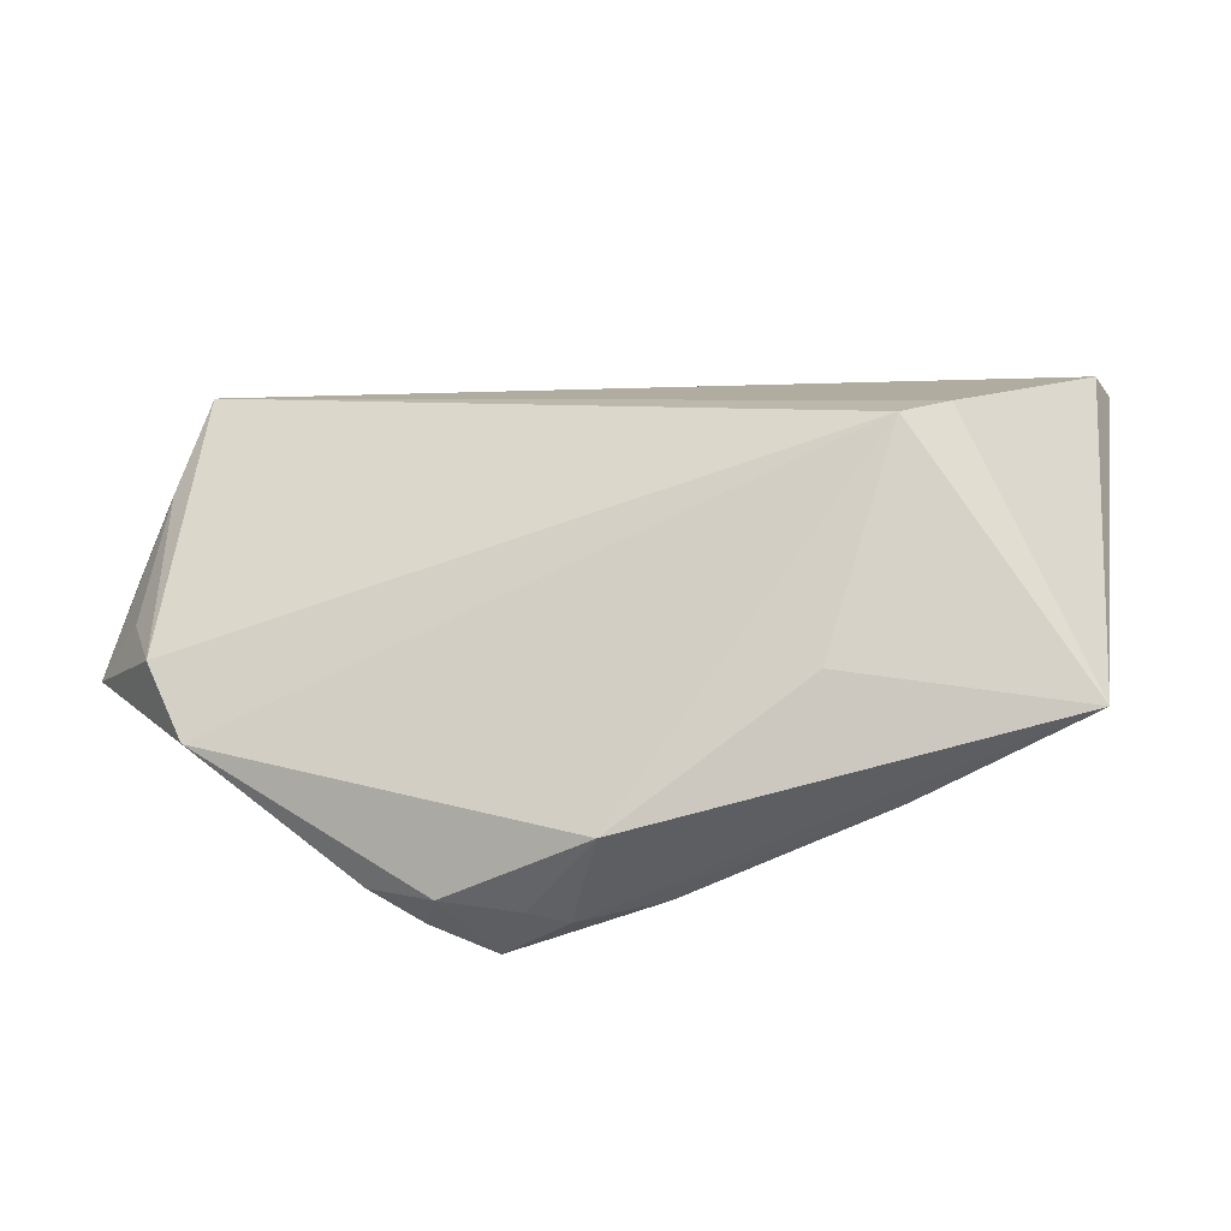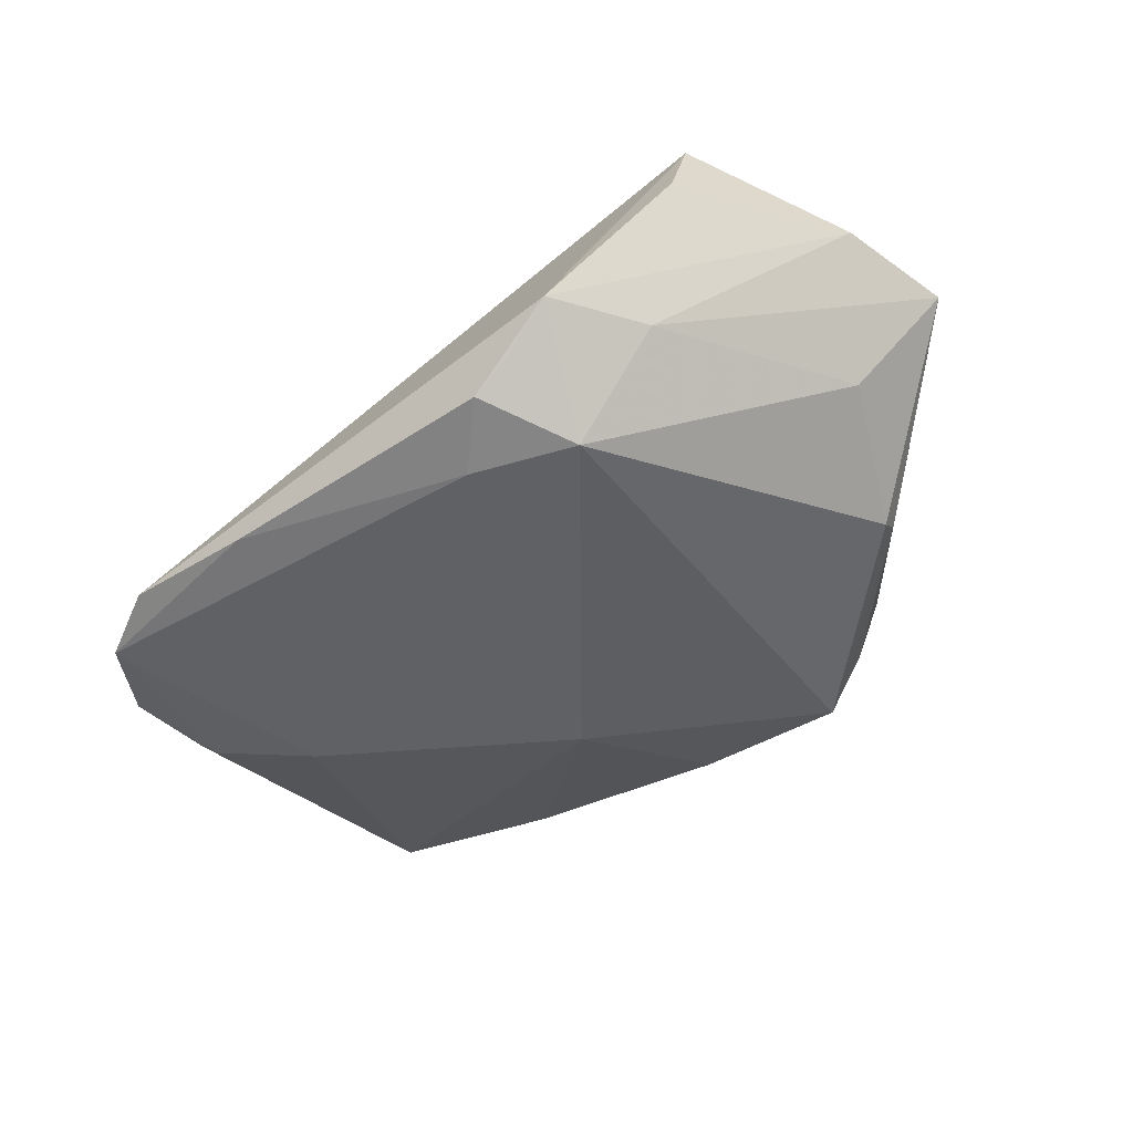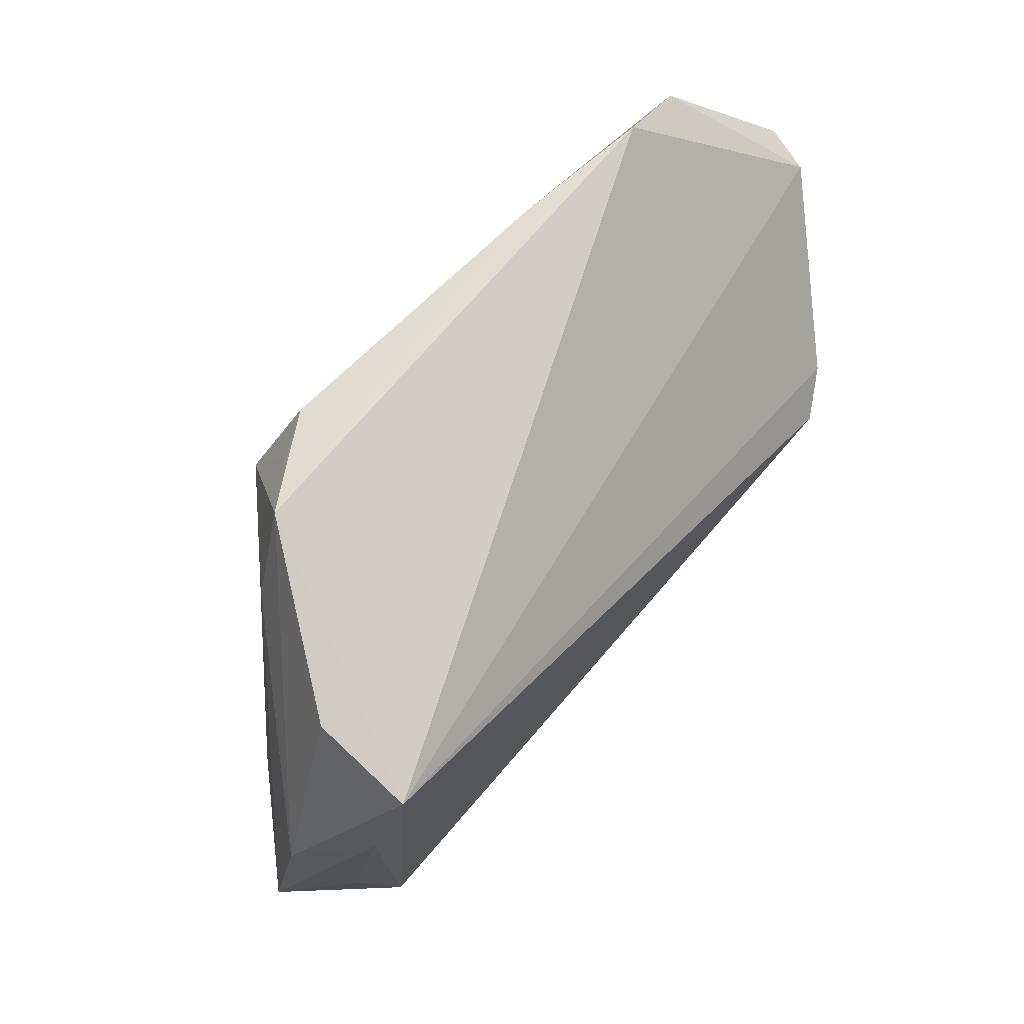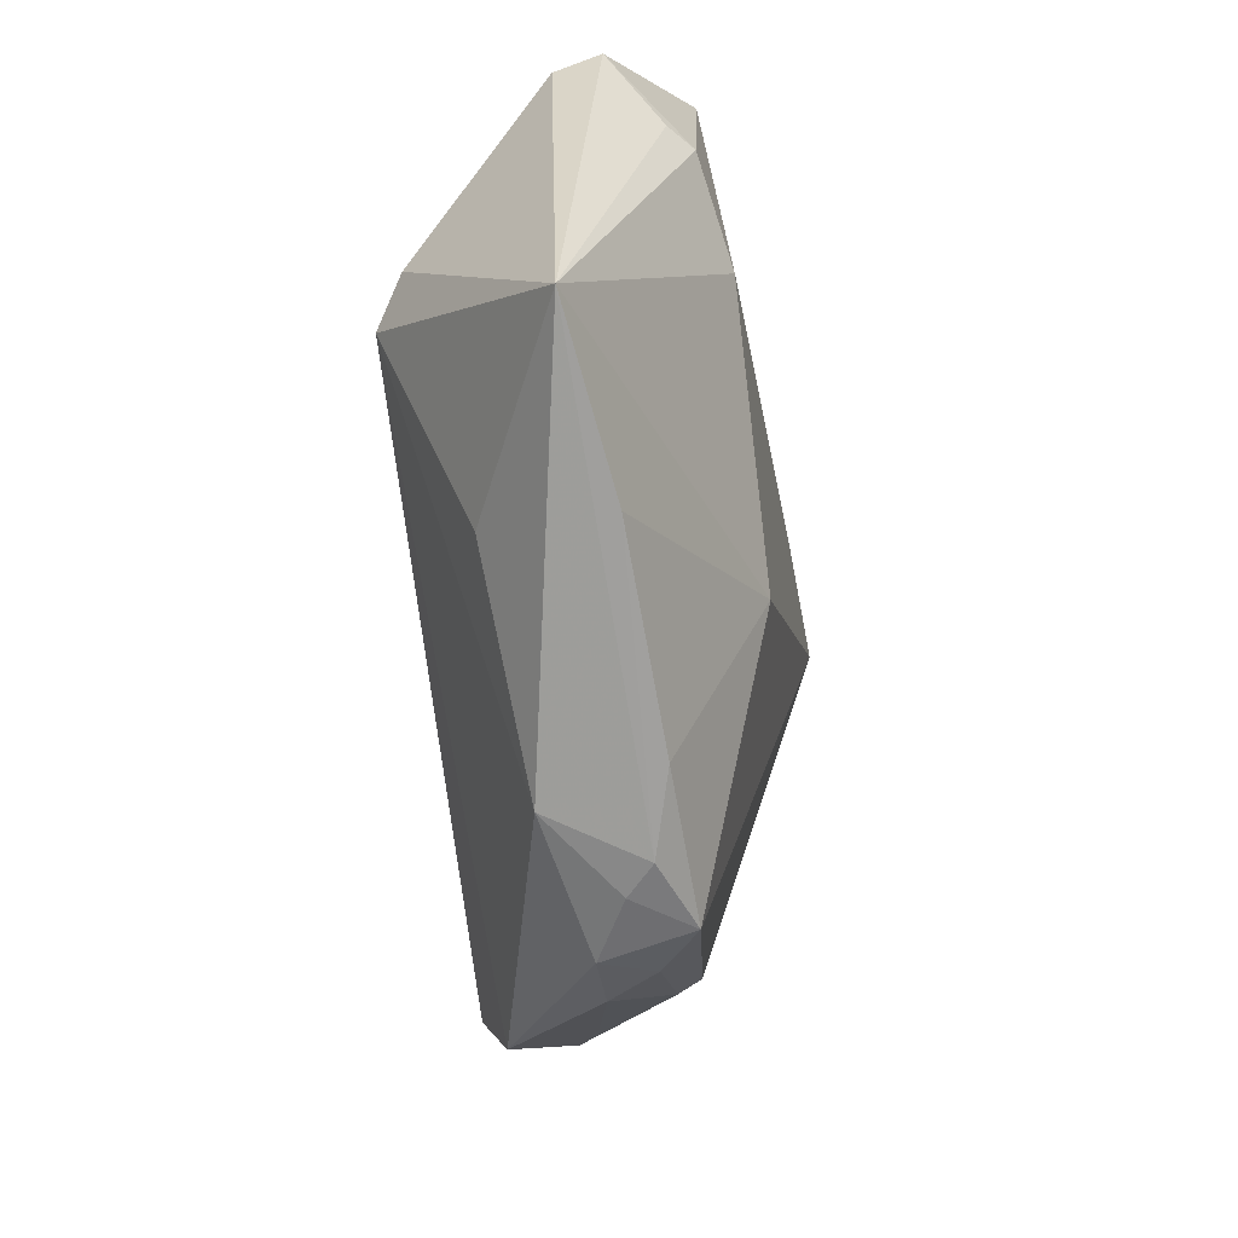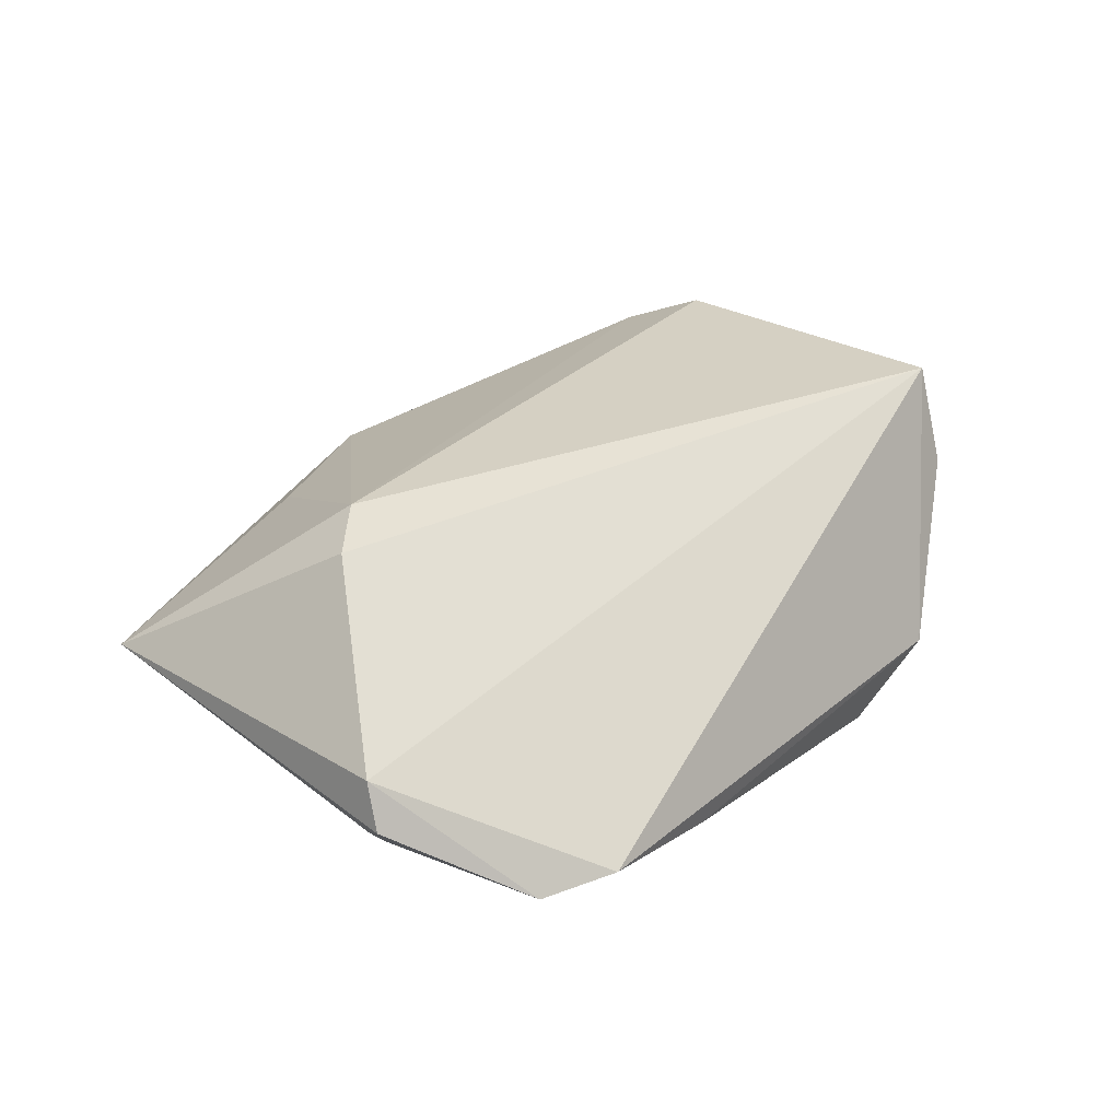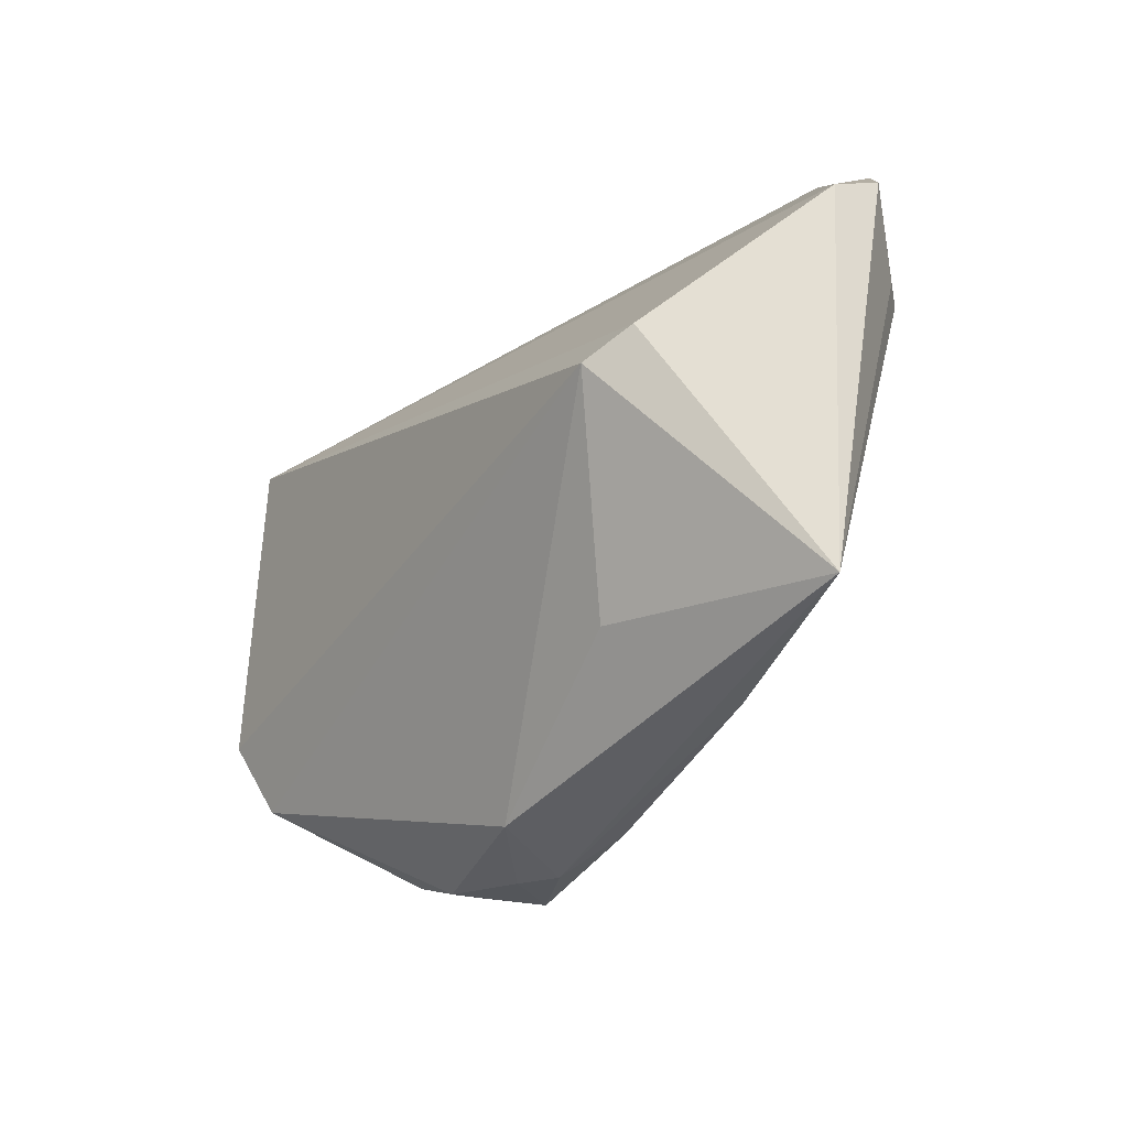
<metadata>
{"format":"obj","ext":"obj","renderer":"f3d","projection":"perspective","resolution":1024,"background":"white","views":[{"elev":-41.9,"azim":18.3,"up":"+Y"},{"elev":-51.1,"azim":-140.3,"up":"+Z"},{"elev":69.9,"azim":-48.3,"up":"+Y"},{"elev":-59.3,"azim":96.4,"up":"+Y"},{"elev":26.1,"azim":129.1,"up":"+Z"},{"elev":-30.4,"azim":58.1,"up":"+Y"}]}
</metadata>
<code>
v 0.02023 0.03565 -0.01673
v -0.02345 0.02332 -0.02265
v 0.03057 -0.03412 -0.004878
v -0.01712 0.03448 -0.01956
v -0.04286 0.0257 0.02025
v 0.0463 0.03194 -0.01531
v -0.04624 -0.0145 0.02025
v -0.01486 -0.04106 -0.007956
v -0.04717 0.01232 0.01878
v 0.03802 -0.003312 0.02025
v 0.05268 -0.02983 -0.001186
v -0.03511 0.02425 -0.01021
v -0.02613 -0.03741 0.003
v -0.01813 -0.04092 0.003236
v 0.05739 0.01662 -0.0003668
v -0.04289 0.02923 0.007673
v -0.04832 -0.01529 0.006632
v -0.05797 -0.006227 0.01019
v 0.0009228 -0.04019 0.007169
v -0.05032 -0.00561 0.01708
v 0.03742 0.004026 -0.01784
v -0.01022 0.02773 -0.02147
v 0.004602 -0.03918 -0.006743
v -0.03763 -0.02307 -0.00368
v -0.04271 -0.02403 0.01644
v 0.04908 0.01093 -0.01497
v 0.02595 -0.02691 0.01026
v -0.005651 -0.04155 -0.004164
v -0.05455 0.008051 0.01113
v -0.02889 0.03623 -0.01223
v -0.04643 -0.002822 -0.002445
v -0.0224 0.0348 -0.01657
v -0.03814 -0.02008 -0.006485
v 0.03756 0.03623 -0.0144
v 0.008269 -0.01559 -0.0183
v 0.04323 -6.94e-06 0.01689
v 0.05204 0.01126 -0.01211
v 0.0582 0.01868 -0.005975
v -0.0215 -0.03892 -0.003107
v -0.009669 -0.04162 -0.0008139
f 11 10 27
f 27 19 11
f 10 19 27
f 5 7 10
f 25 19 10
f 10 7 25
f 25 7 18
f 11 21 26
f 2 21 35
f 35 8 2
f 35 21 11
f 2 8 33
f 33 31 2
f 18 31 33
f 11 19 28
f 15 11 38
f 7 5 9
f 12 31 18
f 2 31 12
f 5 15 34
f 19 25 14
f 38 11 37
f 37 26 38
f 11 26 37
f 18 33 24
f 24 33 8
f 23 28 8
f 8 35 23
f 36 5 10
f 36 15 5
f 36 10 11
f 11 15 36
f 18 7 20
f 20 9 18
f 7 9 20
f 29 12 18
f 5 16 29
f 18 9 29
f 29 9 5
f 30 16 5
f 5 34 30
f 2 12 30
f 30 29 16
f 12 29 30
f 6 26 21
f 38 26 6
f 6 15 38
f 6 34 15
f 8 28 40
f 40 14 8
f 40 28 19
f 19 14 40
f 17 25 18
f 18 24 17
f 13 14 25
f 25 17 13
f 13 17 24
f 3 35 11
f 3 23 35
f 11 28 3
f 28 23 3
f 39 24 8
f 39 13 24
f 8 14 39
f 14 13 39
f 2 30 32
f 32 4 2
f 30 4 32
f 1 30 34
f 1 4 30
f 34 6 1
f 2 4 22
f 4 1 22
f 22 1 6
f 22 21 2
f 22 6 21

</code>
